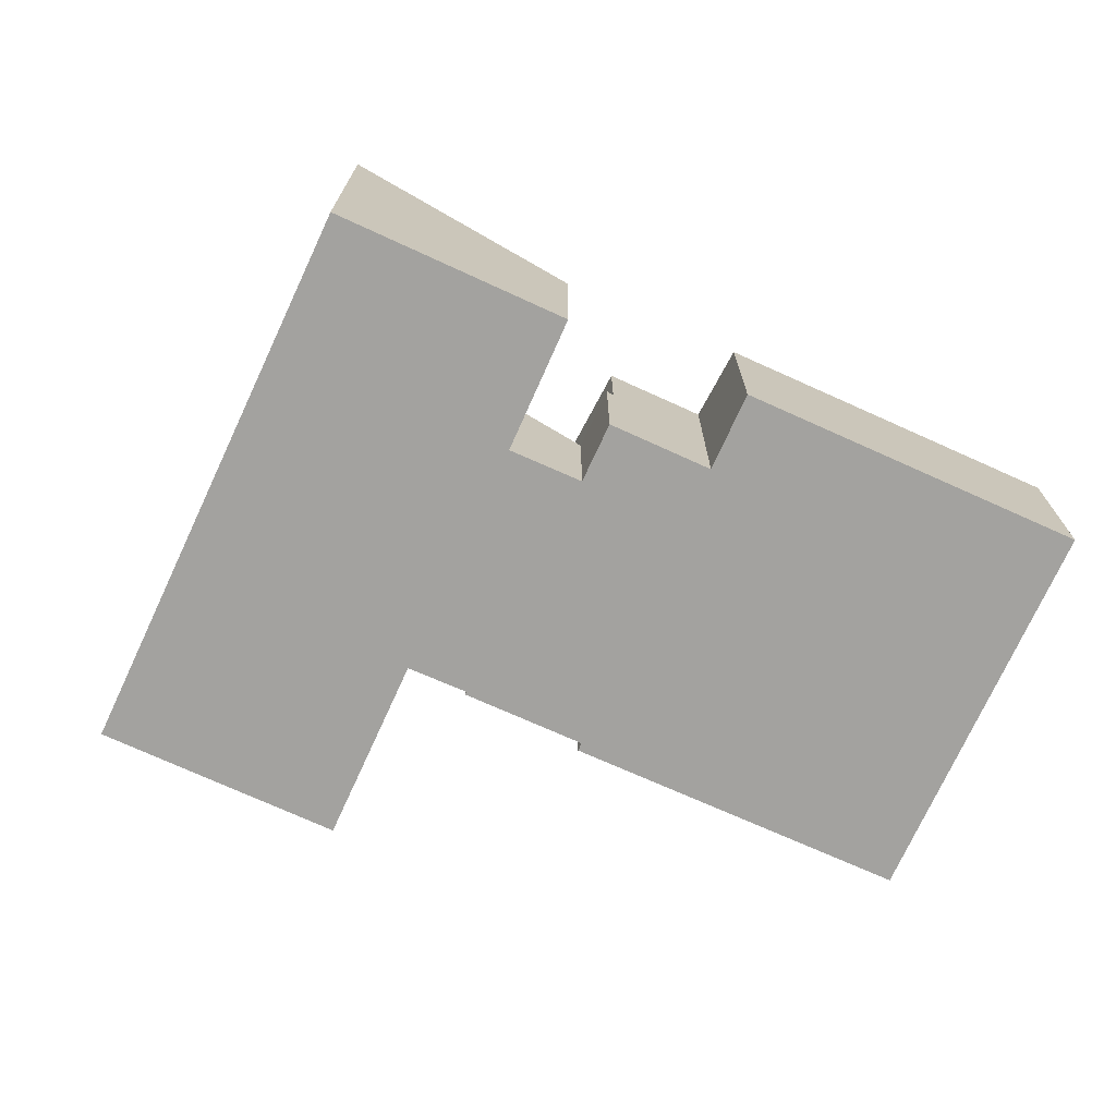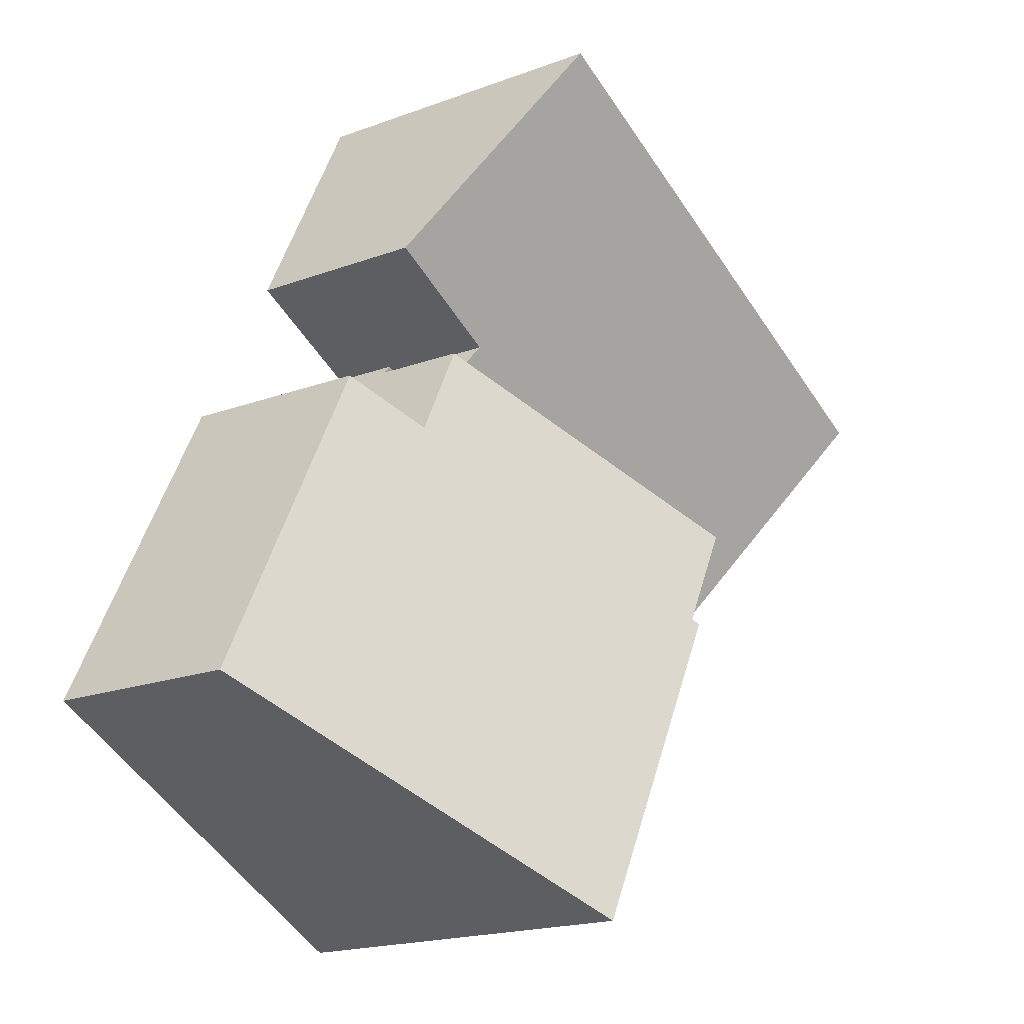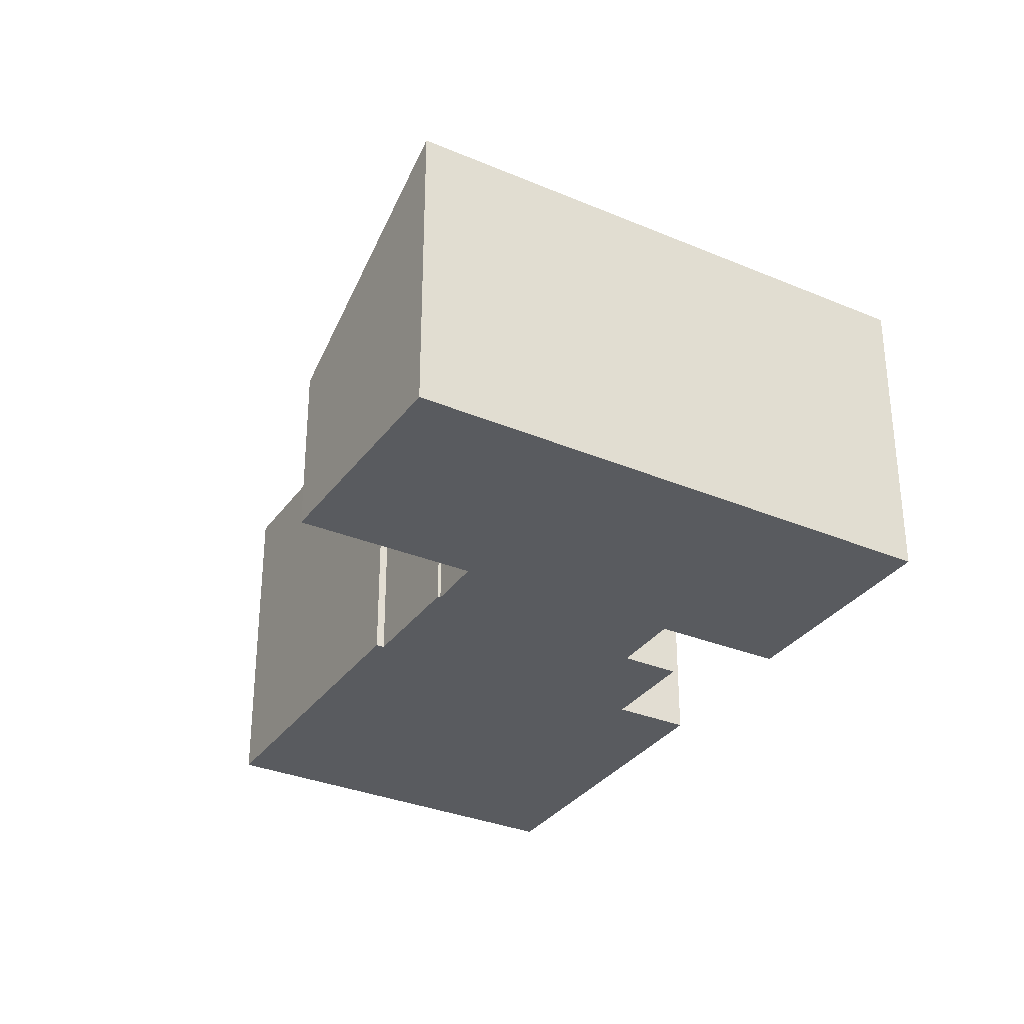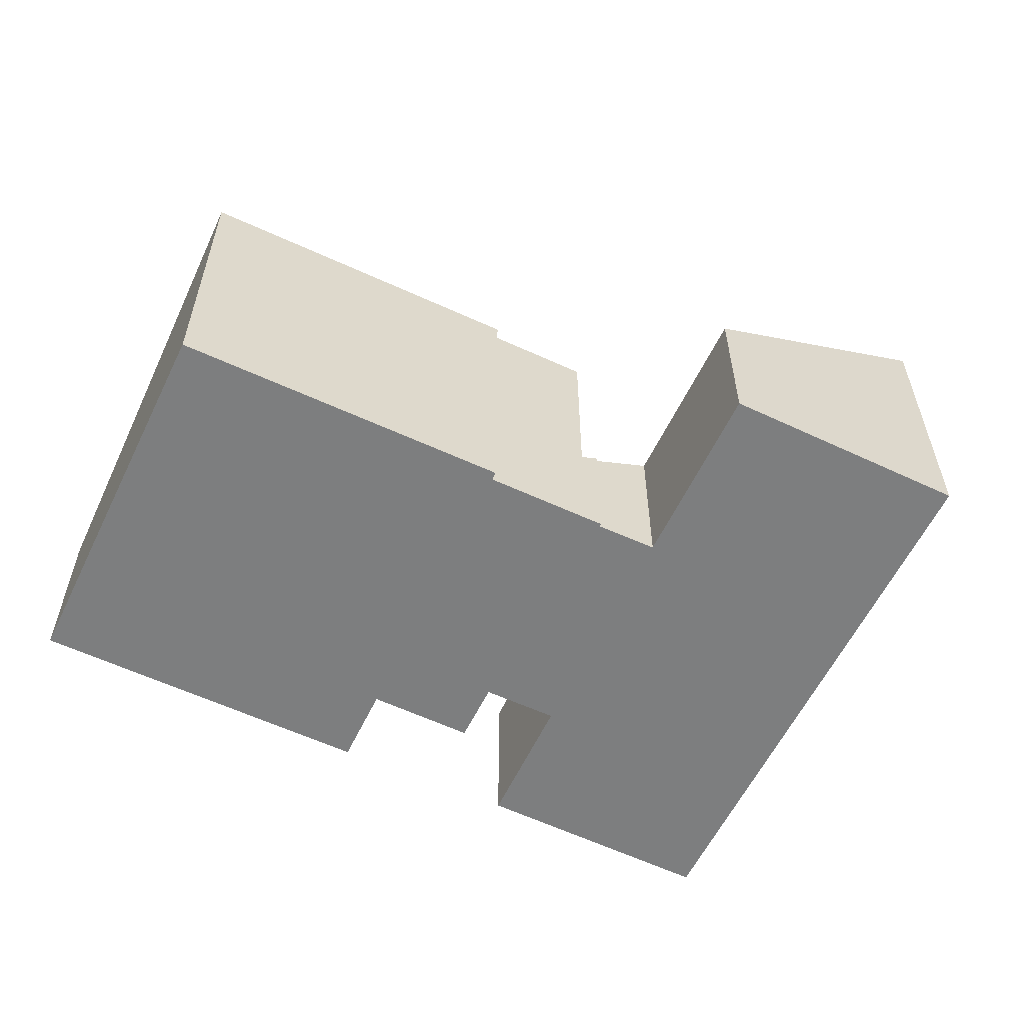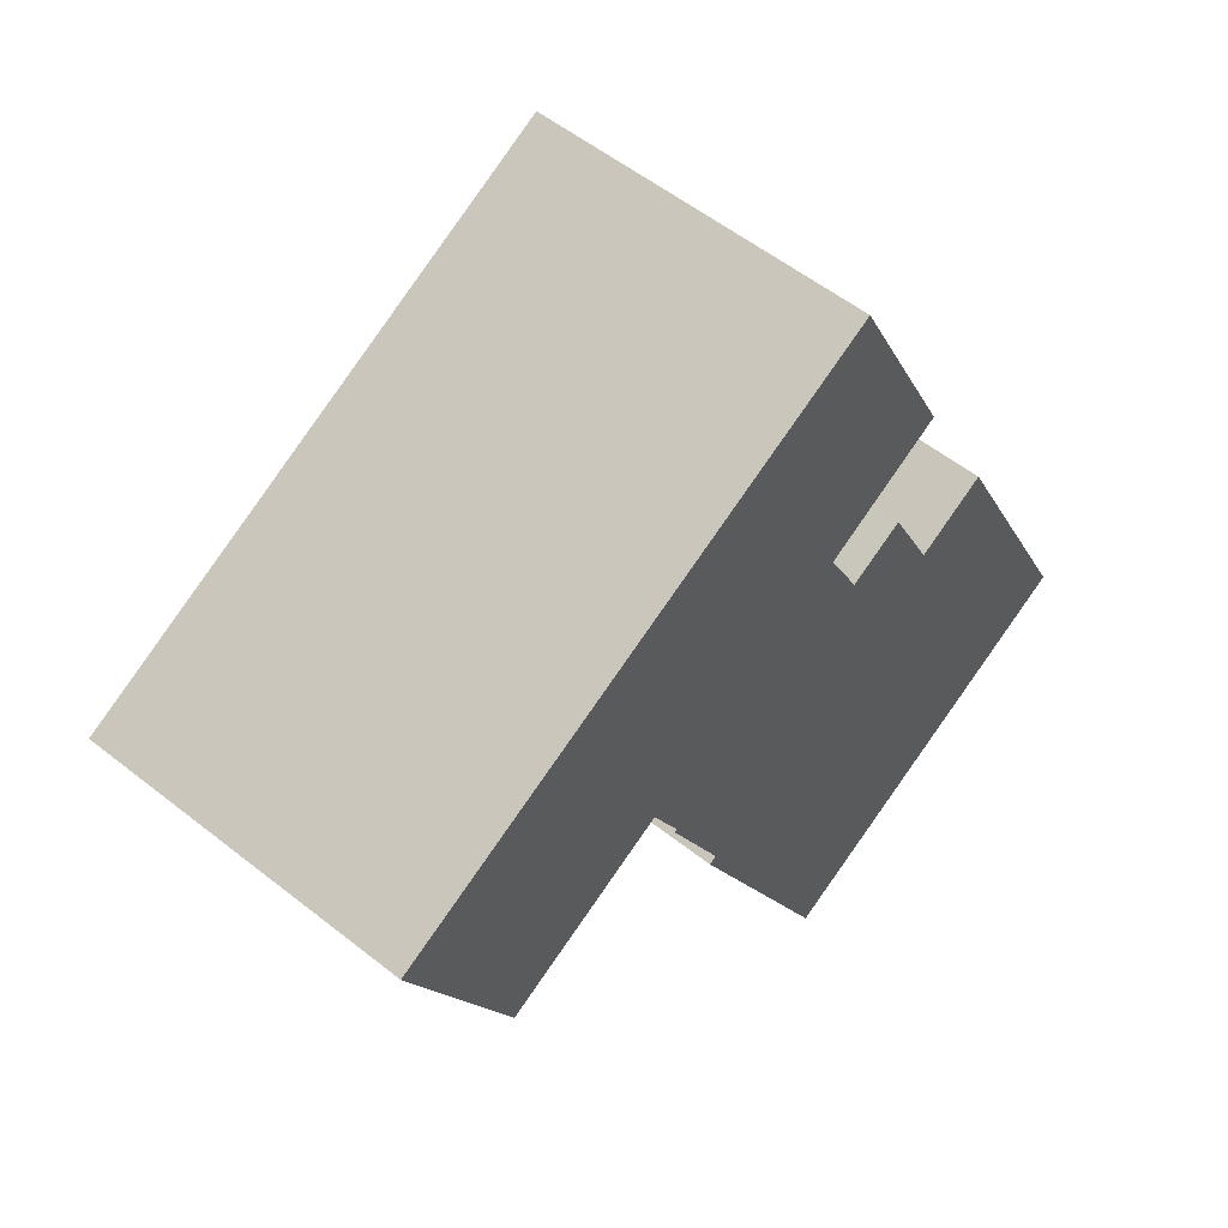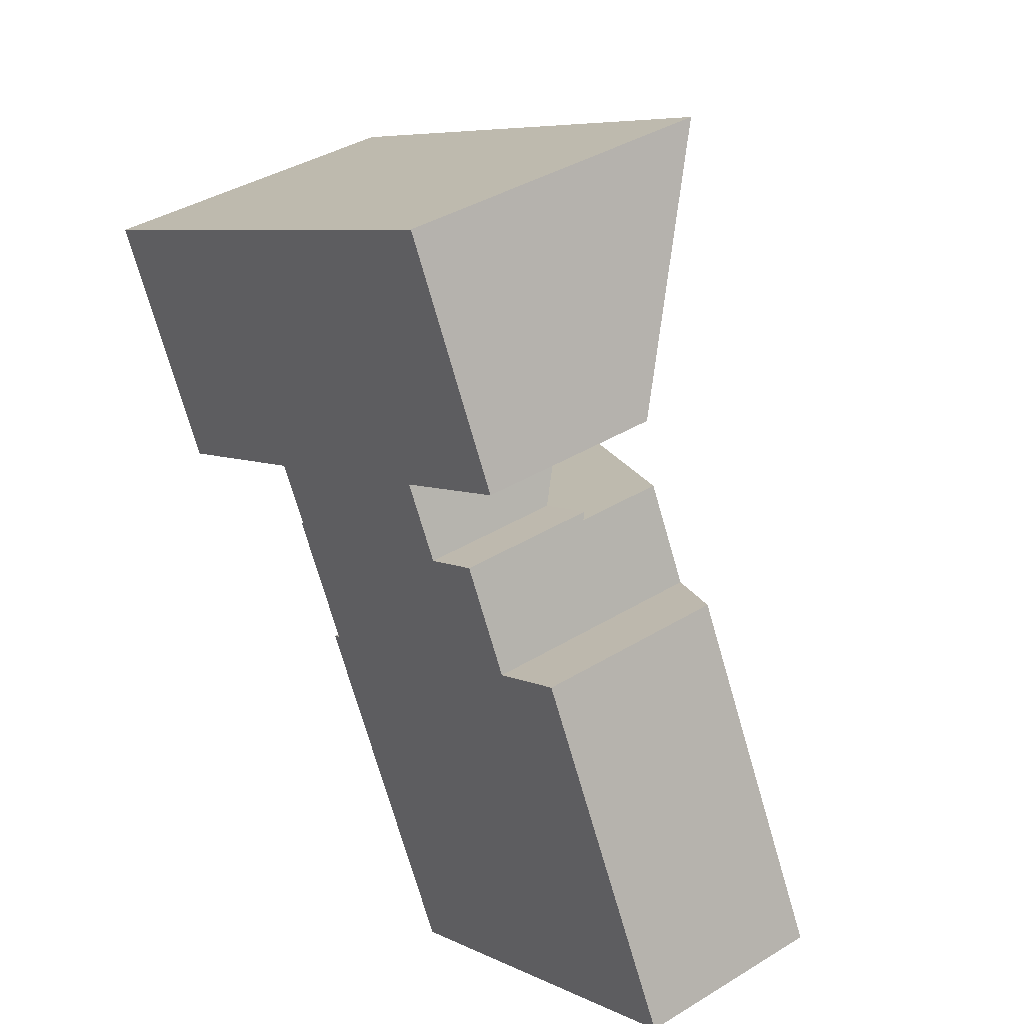
<metadata>
{"format":"obj","ext":"obj","renderer":"f3d","projection":"perspective","resolution":1024,"background":"white","views":[{"elev":-72.5,"azim":38.8,"up":"+Y"},{"elev":-18.3,"azim":125.9,"up":"+Z"},{"elev":-32.4,"azim":-56.8,"up":"+Y"},{"elev":-59.3,"azim":-142.4,"up":"+Y"},{"elev":54.9,"azim":-50.0,"up":"+Z"},{"elev":38.4,"azim":52.2,"up":"+Z"}]}
</metadata>
<code>
v  8.062 7.64 -6.988
v  19.58 4.145 -9.916
v  11.61 7.623 -13.93
v  8.231 7.566 -6.902
v  7.128 7.57 -4.736
v  14.38 4.863 -3.685
v  13.36 4.862 -1.673
v  16 4.154 -2.861
v  14.38 2.256e-16 -3.685
v  13.36 1.024e-16 -1.673
v  16 1.752e-16 -2.861
v  19.58 6.072e-16 -9.916
v  8.062 4.279e-16 -6.988
v  8.231 4.226e-16 -6.902
v  7.128 2.9e-16 -4.736
v  11.61 8.531e-16 -13.93
v  0 7.031 4.305e-16
v  6.034 3.943 -3.252
v  2.514 3.918 -5.032
v  3.523 7.031 1.731
v  6.349 3.946 -3.093
v  11.59 7.031 5.693
v  7.001 3.17 -4.334
v  11.25 3.976 -0.625
v  14.03 4.009 0.807
v  6.939 3.169 -4.366
v  13.36 2.939 -1.673
v  7.128 2.939 -4.736
v  12.04 3.024 -2.154
v  13.29 3.027 -1.531
v  11.25 3.827e-17 -0.625
v  12.04 1.319e-16 -2.154
v  13.29 9.375e-17 -1.531
v  11.59 -3.486e-16 5.693
v  14.03 -4.941e-17 0.807
v  7.001 2.654e-16 -4.334
v  6.939 2.673e-16 -4.366
v  0 0 0
v  3.523 -1.06e-16 1.731
v  6.349 1.894e-16 -3.093
v  2.514 3.081e-16 -5.032
v  6.034 1.991e-16 -3.252
g defaultobject
f 1 2 3
f 2 1 4
f 2 4 5
f 2 5 6
f 6 5 7
f 8 2 6
f 7 9 6
f 9 7 10
f 11 2 8
f 2 11 12
f 9 8 6
f 8 9 11
f 13 4 1
f 4 13 14
f 15 7 5
f 7 15 10
f 2 16 3
f 16 2 12
f 3 13 1
f 13 3 16
f 4 15 5
f 15 4 14
f 15 9 10
f 9 12 11
f 12 9 16
f 16 9 14
f 14 9 15
f 16 14 13
f 17 18 19
f 18 17 20
f 18 20 21
f 21 20 22
f 21 22 23
f 23 22 24
f 24 22 25
f 26 27 28
f 27 26 23
f 27 23 29
f 29 23 24
f 27 29 30
f 31 29 24
f 29 31 32
f 33 27 30
f 27 33 10
f 34 25 22
f 25 34 35
f 29 33 30
f 33 29 32
f 26 36 23
f 36 26 37
f 38 20 17
f 20 38 22
f 22 38 39
f 22 39 34
f 10 28 27
f 28 10 15
f 40 18 21
f 18 40 19
f 19 40 41
f 41 40 42
f 35 24 25
f 24 35 31
f 28 37 26
f 37 28 15
f 23 40 21
f 40 23 36
f 19 38 17
f 38 19 41
f 34 31 35
f 33 15 10
f 15 33 32
f 15 32 31
f 15 31 34
f 15 34 36
f 36 34 40
f 40 34 39
f 40 39 42
f 42 39 41
f 41 39 38
f 37 15 36

</code>
